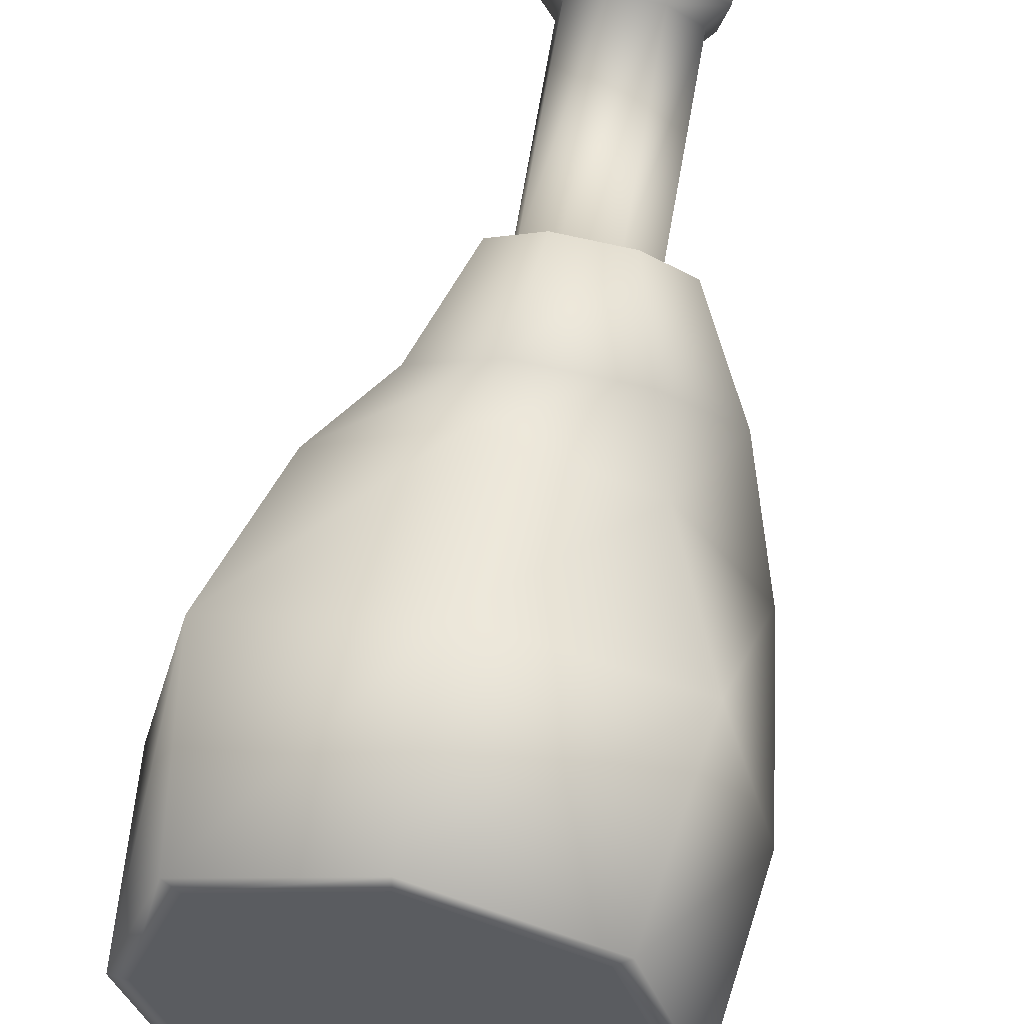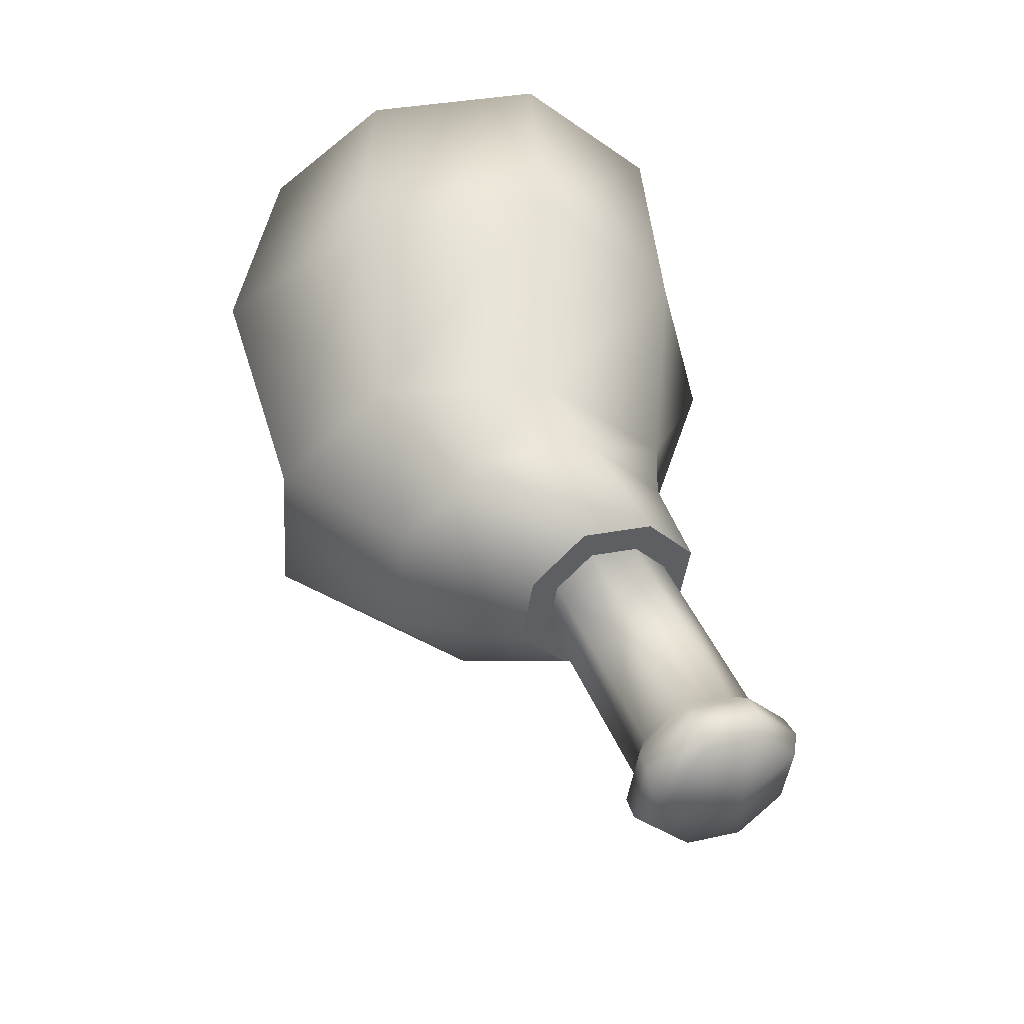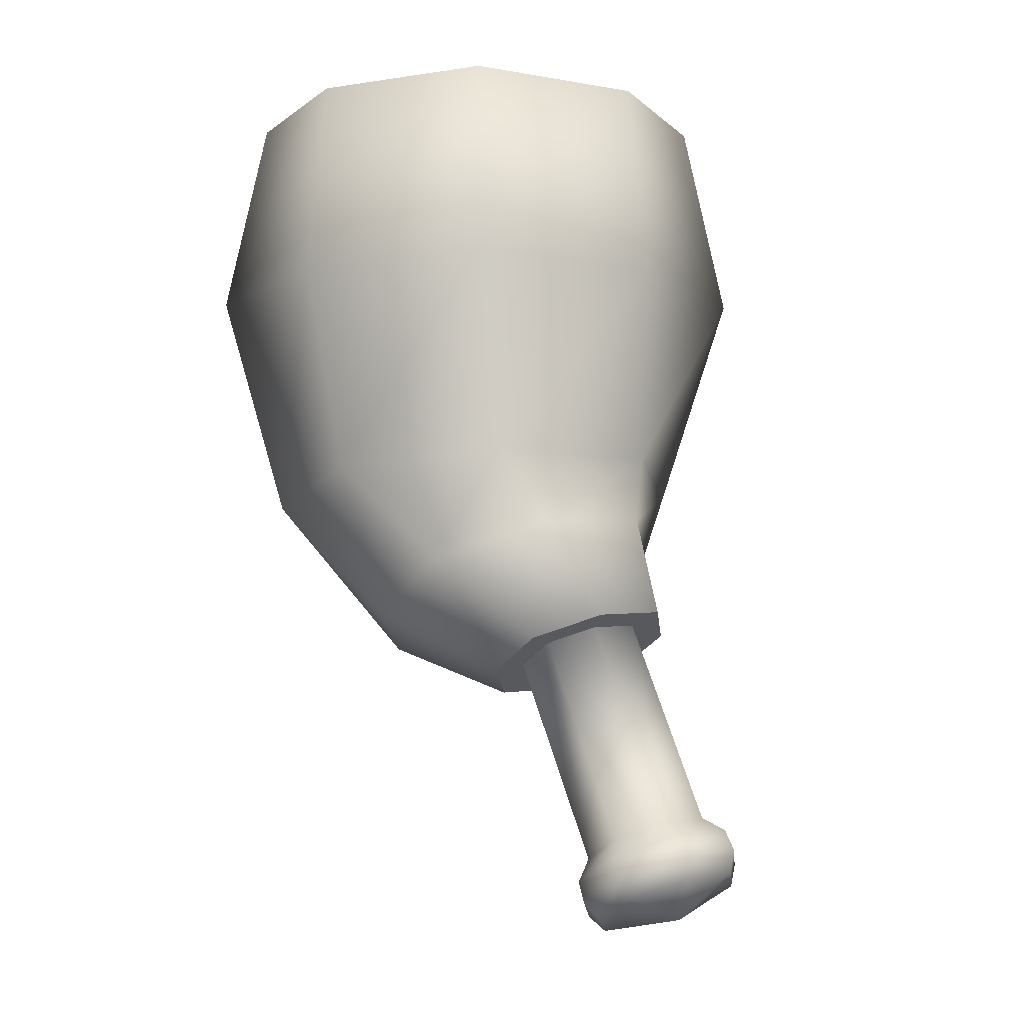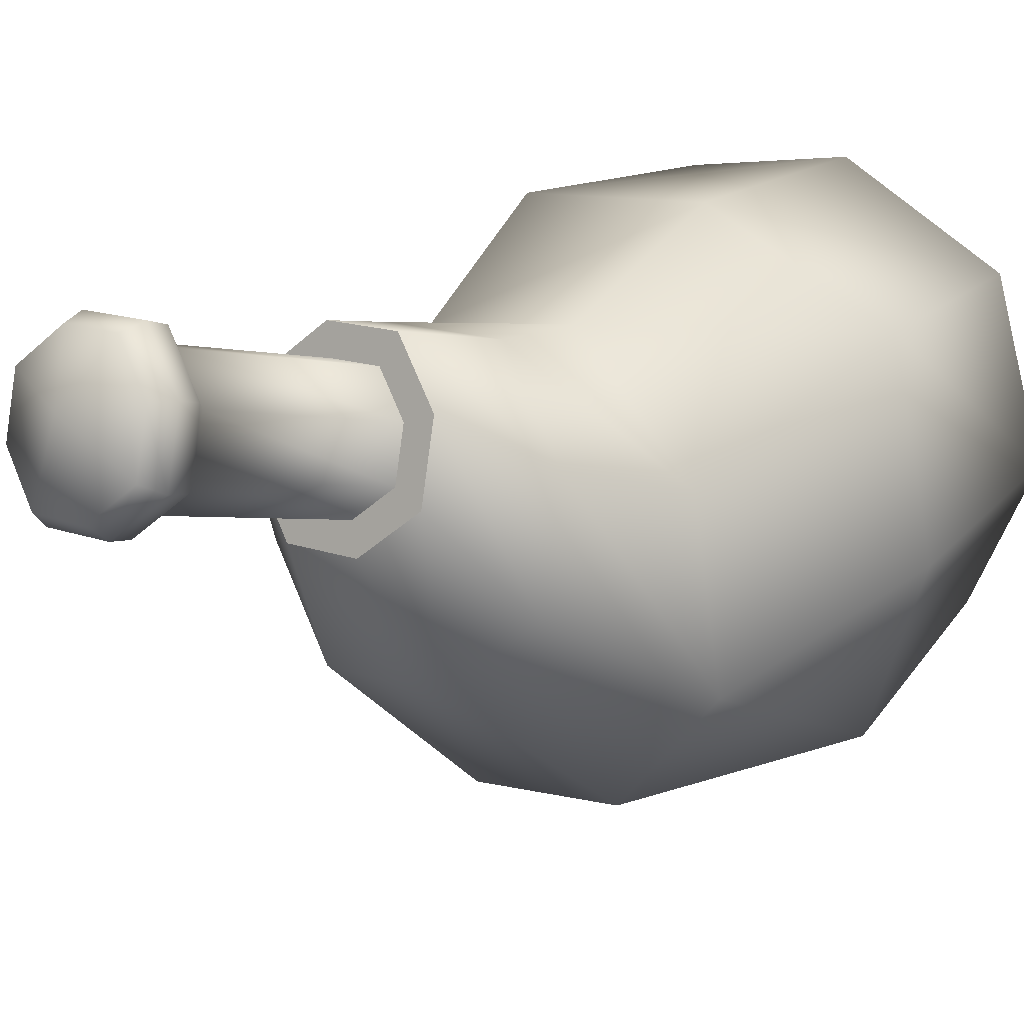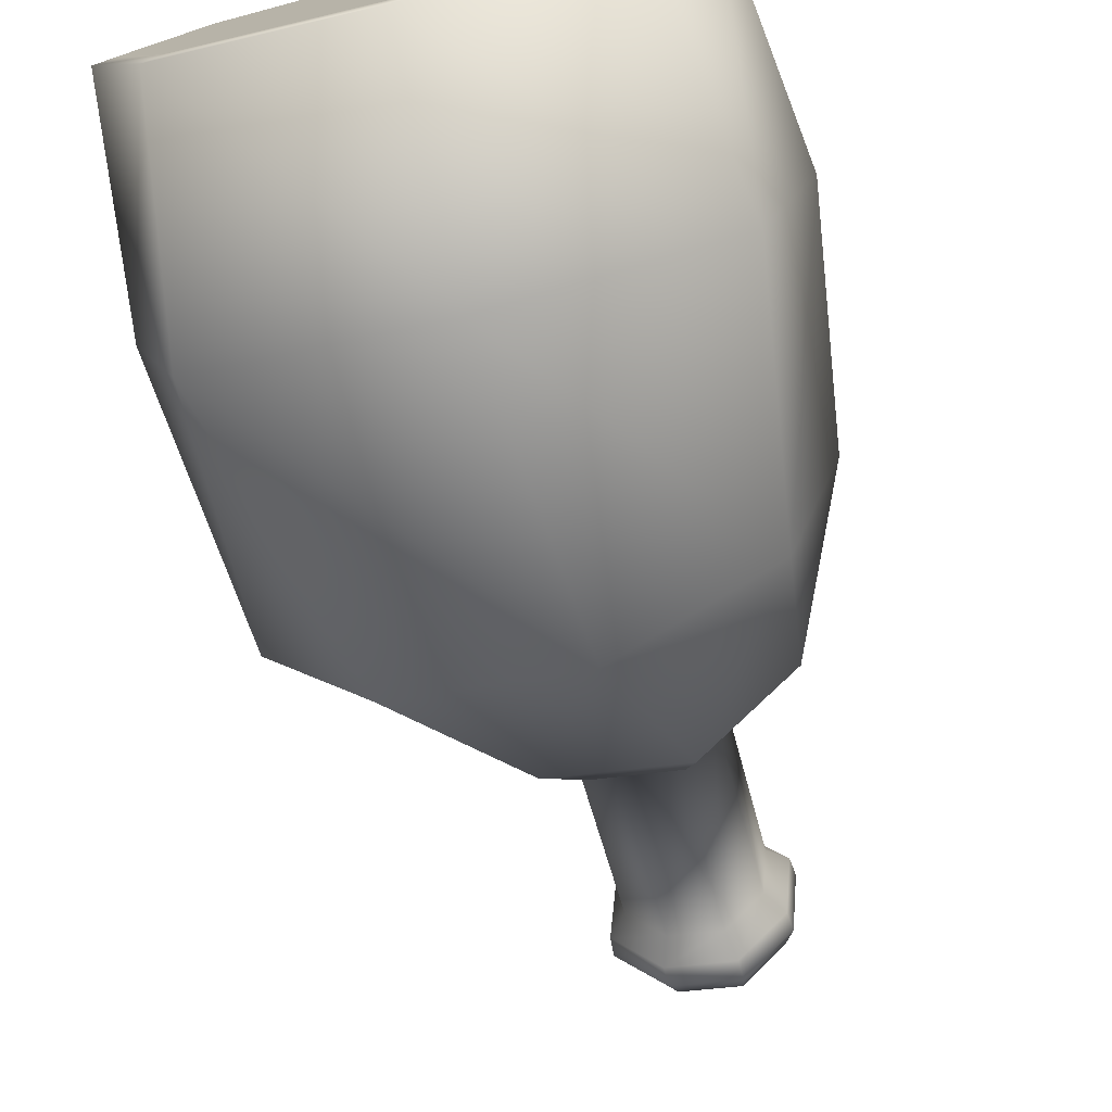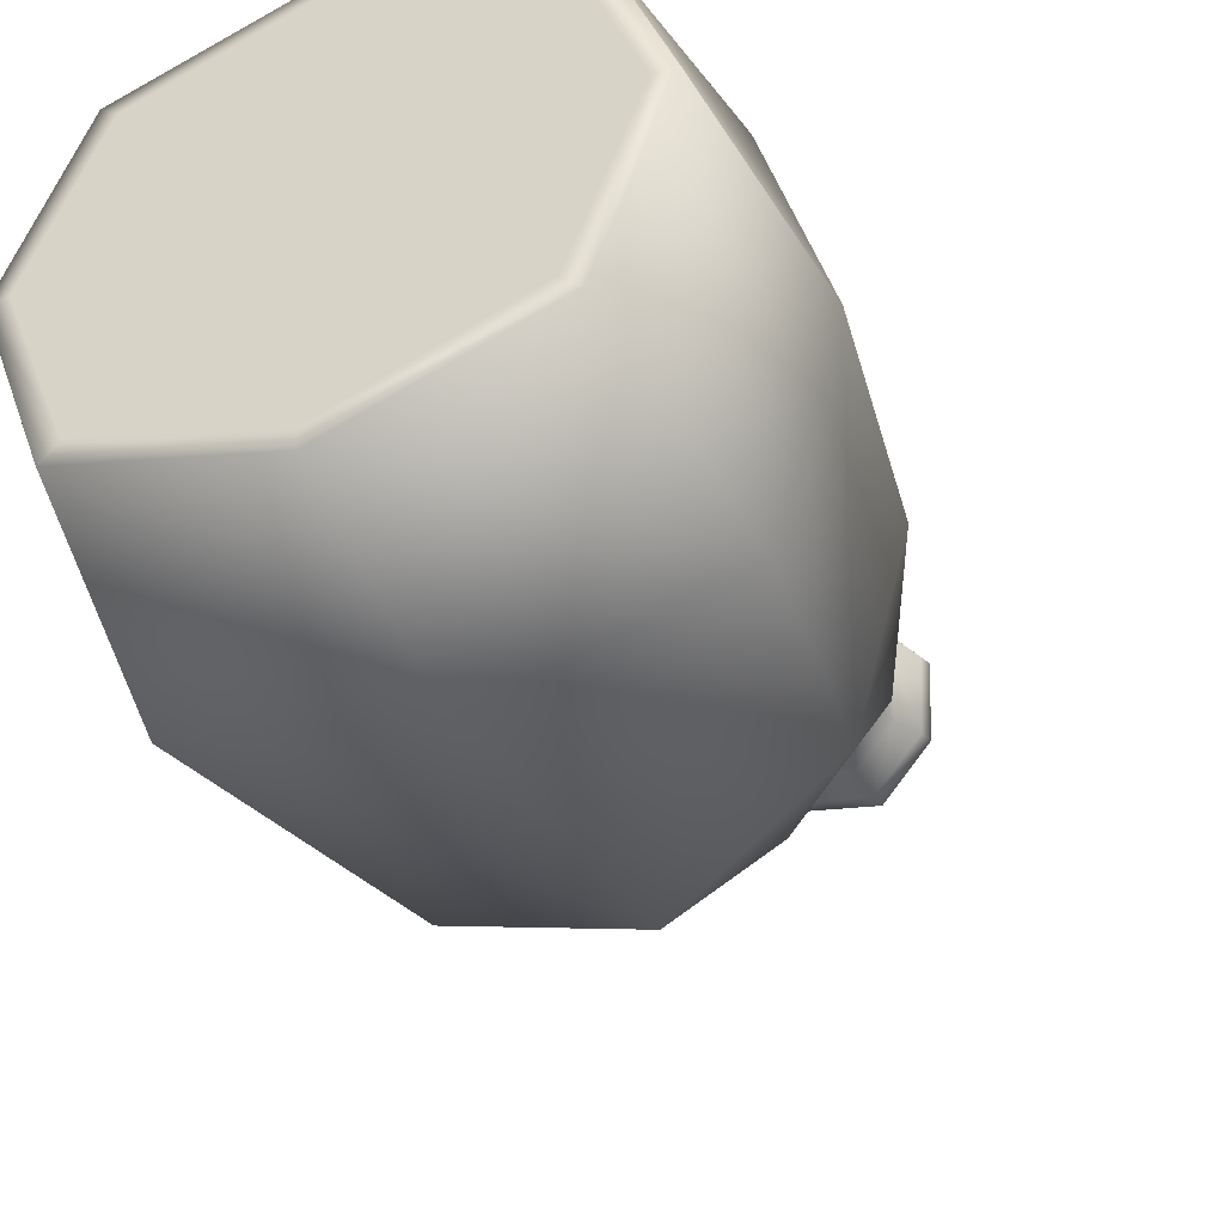
<metadata>
{"format":"obj","ext":"obj","renderer":"f3d","projection":"perspective","resolution":1024,"background":"white","views":[{"elev":53.8,"azim":10.7,"up":"+Y"},{"elev":-34.2,"azim":117.7,"up":"+Z"},{"elev":-6.8,"azim":133.4,"up":"+Z"},{"elev":31.2,"azim":-137.7,"up":"+Y"},{"elev":-76.4,"azim":14.2,"up":"+Y"},{"elev":-45.2,"azim":22.8,"up":"+Y"}]}
</metadata>
<code>
o Cube
v 0.7488 -0.5933 -1.045
v 0.6867 -0.6867 0.8999
v -0.6867 -0.6867 0.8999
v -0.5927 -0.7375 -1.139
v 0.5927 0.7375 -0.8607
v 0.6867 0.6867 0.8999
v -0.6867 0.6867 0.8999
v -0.7488 0.5933 -0.9555
v 0.8868 -0.8868 0
v 0.1154 -0.984 -1.136
v 0.9918 0.1066 -0.9299
v -0 -0.9345 0.8999
v 0.9345 0 0.8999
v -0.8868 -0.8868 -0
v -0.9345 0 0.8999
v -0.9918 -0.1066 -1.07
v 0.8868 0.8868 1e-06
v -0.1154 0.984 -0.8641
v -1e-06 0.9345 0.8999
v -0.8868 0.8868 -0
v -1.123 0 -0
v -0 0 0.8999
v 1.123 0 0
v -0 1.123 0
v 0 -1.123 -0
v 0.7079 0.07756 -1.584
v -0.2146 -0.1302 -1.691
v 0.4746 0.9151 -1.197
v -0.4479 0.7074 -1.304
v 0.3025 -0.2268 -1.73
v 0.8121 0.5461 -1.365
v -0.5521 0.2389 -1.523
v -0.04246 1.012 -1.158
v 0.3749 0.6775 -1.837
v 0.4899 0.6149 -1.865
v -0.07884 0.4868 -1.93
v 0.3461 1.131 -1.626
v -0.2227 1.003 -1.692
v 0.24 0.4272 -1.955
v 0.5542 0.9037 -1.73
v -0.2869 0.7143 -1.827
v 0.02729 1.191 -1.602
v 0.3843 1.08 -2.702
v -0.01027 0.5908 -1.881
v 0.2775 1.027 -1.675
v -0.1077 0.9405 -1.72
v 0.2057 0.5504 -1.898
v 0.4185 0.8732 -1.745
v -0.1512 0.7449 -1.811
v 0.06161 1.068 -1.659
v 0.4518 1.081 -2.8
v -0.000912 0.993 -2.747
v 0.2869 1.429 -2.541
v -0.09832 1.343 -2.585
v 0.215 0.9526 -2.763
v 0.4278 1.275 -2.611
v -0.1418 1.147 -2.677
v 0.07097 1.47 -2.524
v 0.4592 1.118 -2.888
v -0.03975 0.9707 -2.857
v 0.3275 1.528 -2.594
v -0.164 1.417 -2.651
v 0.2358 0.9192 -2.878
v 0.5073 1.331 -2.683
v -0.2196 1.167 -2.767
v 0.05198 1.579 -2.573
v 0.4163 1.179 -2.958
v -0.04264 1.005 -2.946
v 0.3323 1.574 -2.678
v -0.1695 1.461 -2.736
v 0.2386 0.9527 -2.968
v 0.5158 1.373 -2.769
v -0.2262 1.206 -2.855
v 0.05099 1.626 -2.657
v -0.01568 1.082 -3.008
v 0.307 1.572 -2.777
v -0.1249 1.474 -2.827
v 0.2264 1.037 -3.026
v 0.4651 1.399 -2.856
v -0.1737 1.255 -2.929
v 0.06492 1.617 -2.758
v 0.1457 1.395 -2.965
v 0.7511 -0.7511 0.8929
v 0.7511 0.7511 0.8929
v -0.7511 -0.7511 0.8929
v -0.7511 0.7511 0.8929
v -1.013 0 0.8929
v 1.013 0 0.8929
v -0 1.013 0.8929
v 0 -1.013 0.8929
f 22 19 7 15
f 12 22 15 3
f 2 13 22 12
f 13 6 19 22
f 40 35 34 48
f 42 37 45 50
f 39 36 44 47
f 41 38 46 49
f 38 42 50 46
f 37 40 48 45
f 36 41 49 44
f 35 39 47 34
f 90 12 3 85
f 89 86 7 19
f 88 84 6 13
f 21 20 8 16
f 1 10 30 26
f 4 16 32 27
f 18 5 28 33
f 10 4 27 30
f 14 21 16 4
f 85 87 21 14
f 87 86 20 21
f 83 88 13 2
f 1 11 23 9
f 11 5 17 23
f 84 89 19 6
f 5 18 24 17
f 18 8 20 24
f 10 25 14 4
f 1 9 25 10
f 83 2 12 90
f 28 31 40 37
f 29 33 42 38
f 31 26 35 40
f 33 28 37 42
f 5 11 31 28
f 8 18 33 29
f 16 8 29 32
f 11 1 26 31
f 27 32 41 36
f 26 30 39 35
f 32 29 38 41
f 30 27 36 39
f 47 44 52 55
f 49 46 54 57
f 34 47 55 43
f 44 49 57 52
f 43 55 63 51
f 52 57 65 60
f 53 56 64 61
f 54 58 66 62
f 50 45 53 58
f 48 34 43 56
f 46 50 58 54
f 45 48 56 53
f 61 64 72 69
f 62 66 74 70
f 64 51 59 72
f 66 61 69 74
f 57 54 62 65
f 55 52 60 63
f 58 53 61 66
f 56 43 51 64
f 74 69 76 81
f 71 68 75 78
f 73 70 77 80
f 59 71 78 67
f 60 65 73 68
f 51 63 71 59
f 65 62 70 73
f 63 60 68 71
f 82 78 75 80
f 81 82 80 77
f 76 79 82 81
f 79 67 78 82
f 72 59 67 79
f 70 74 81 77
f 69 72 79 76
f 68 73 80 75
f 9 83 90 25
f 17 24 89 84
f 9 23 88 83
f 15 7 86 87
f 3 15 87 85
f 23 17 84 88
f 24 20 86 89
f 25 90 85 14

</code>
